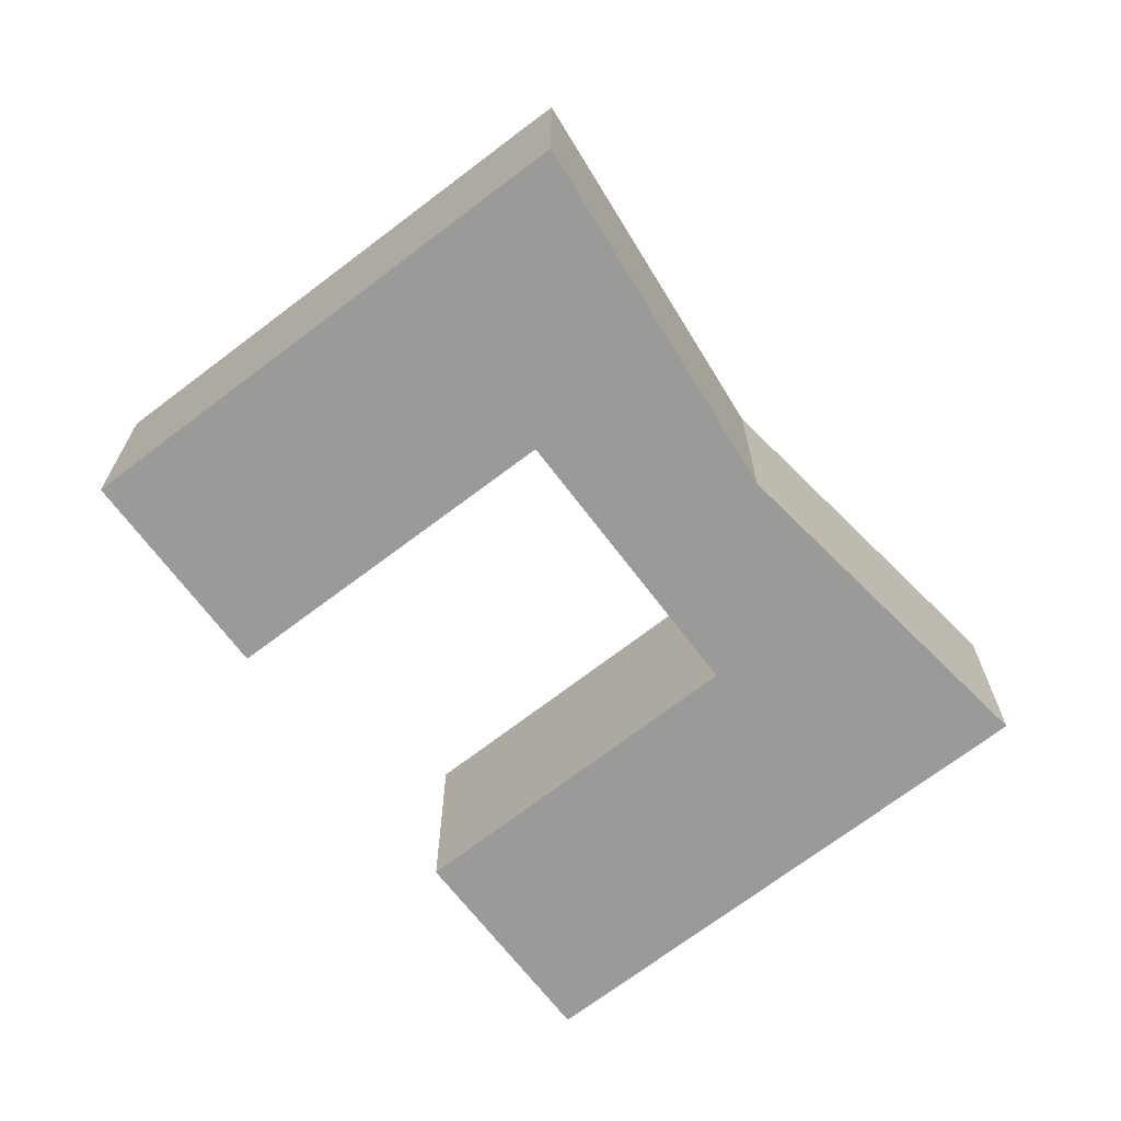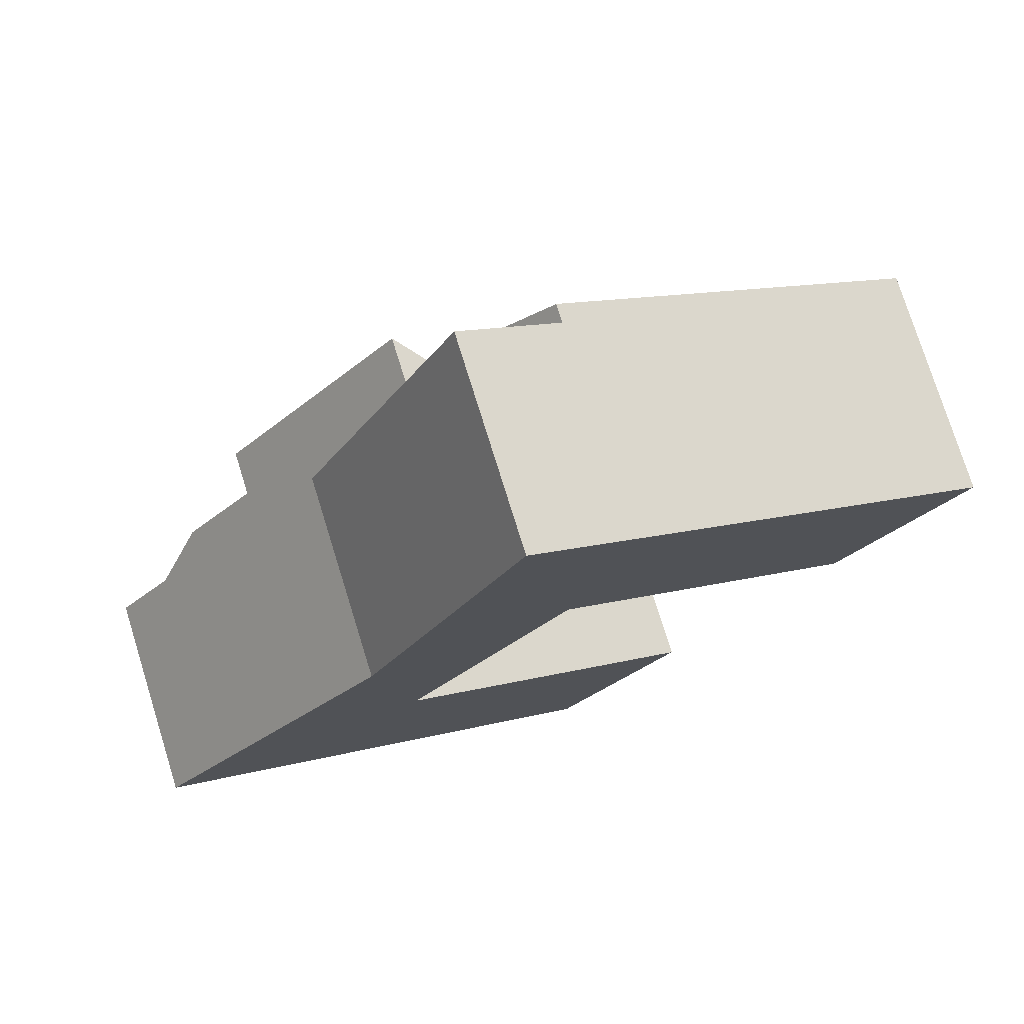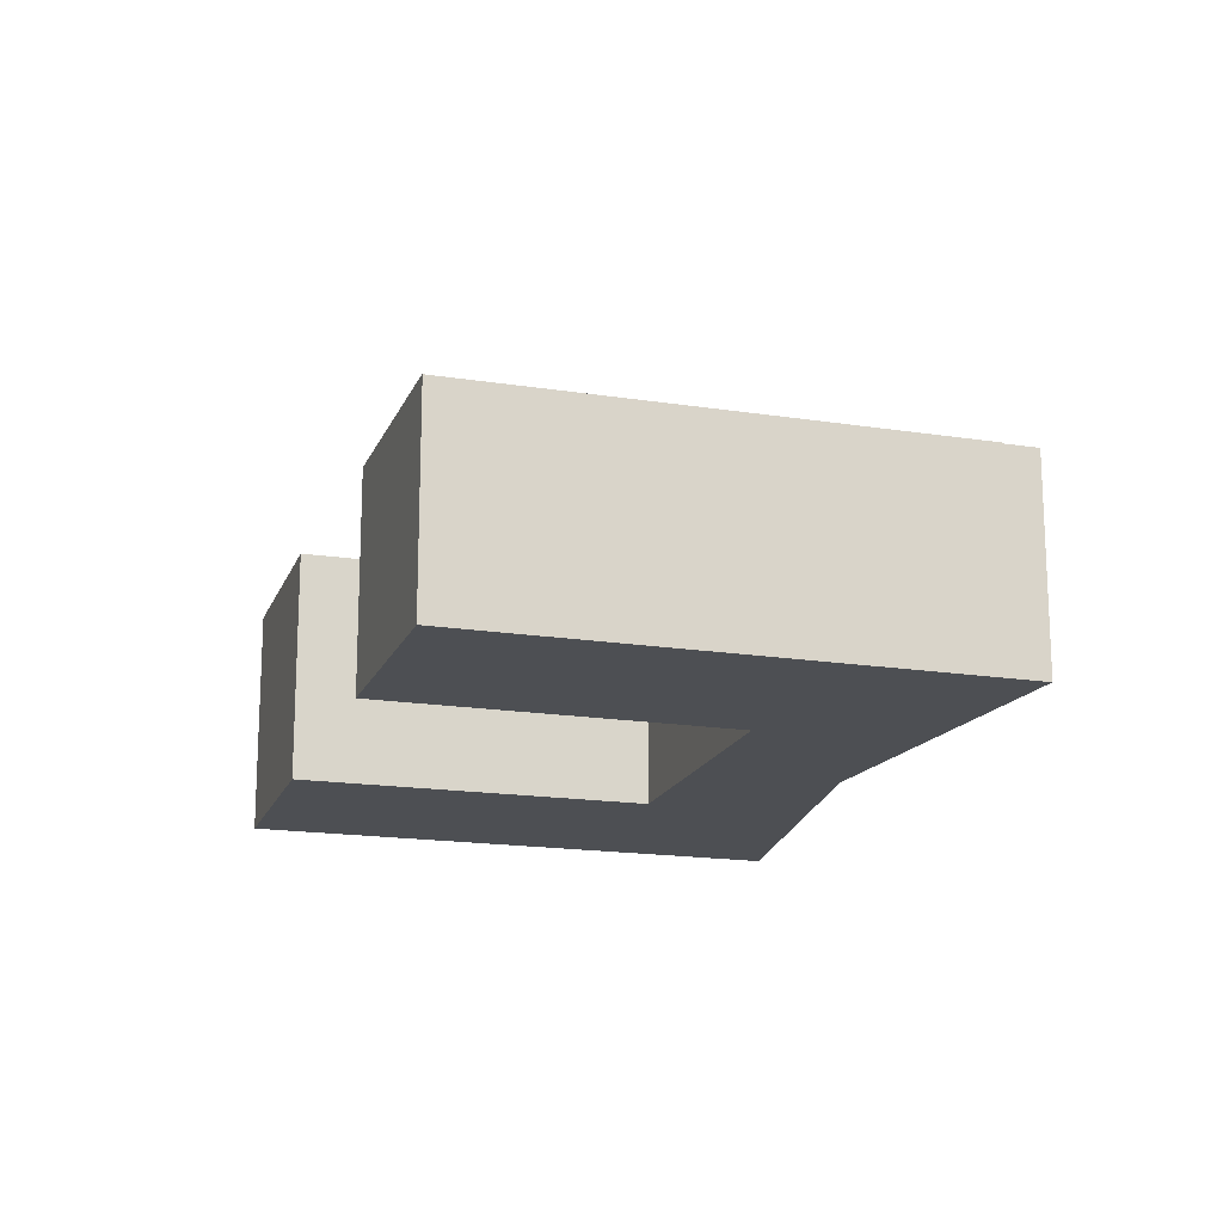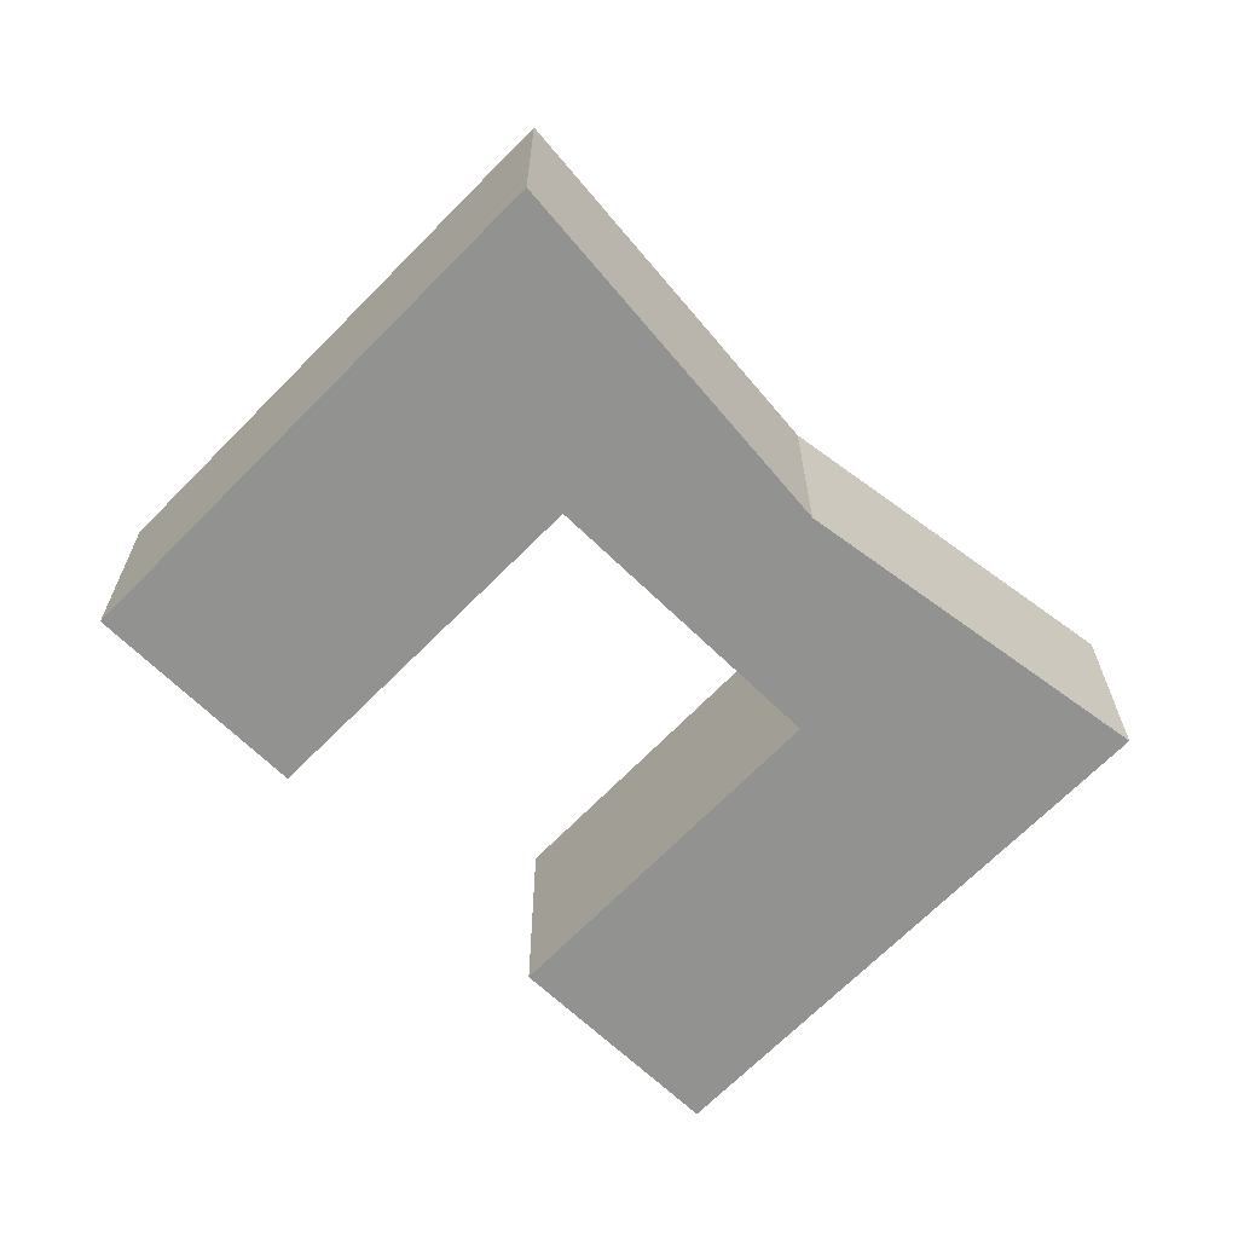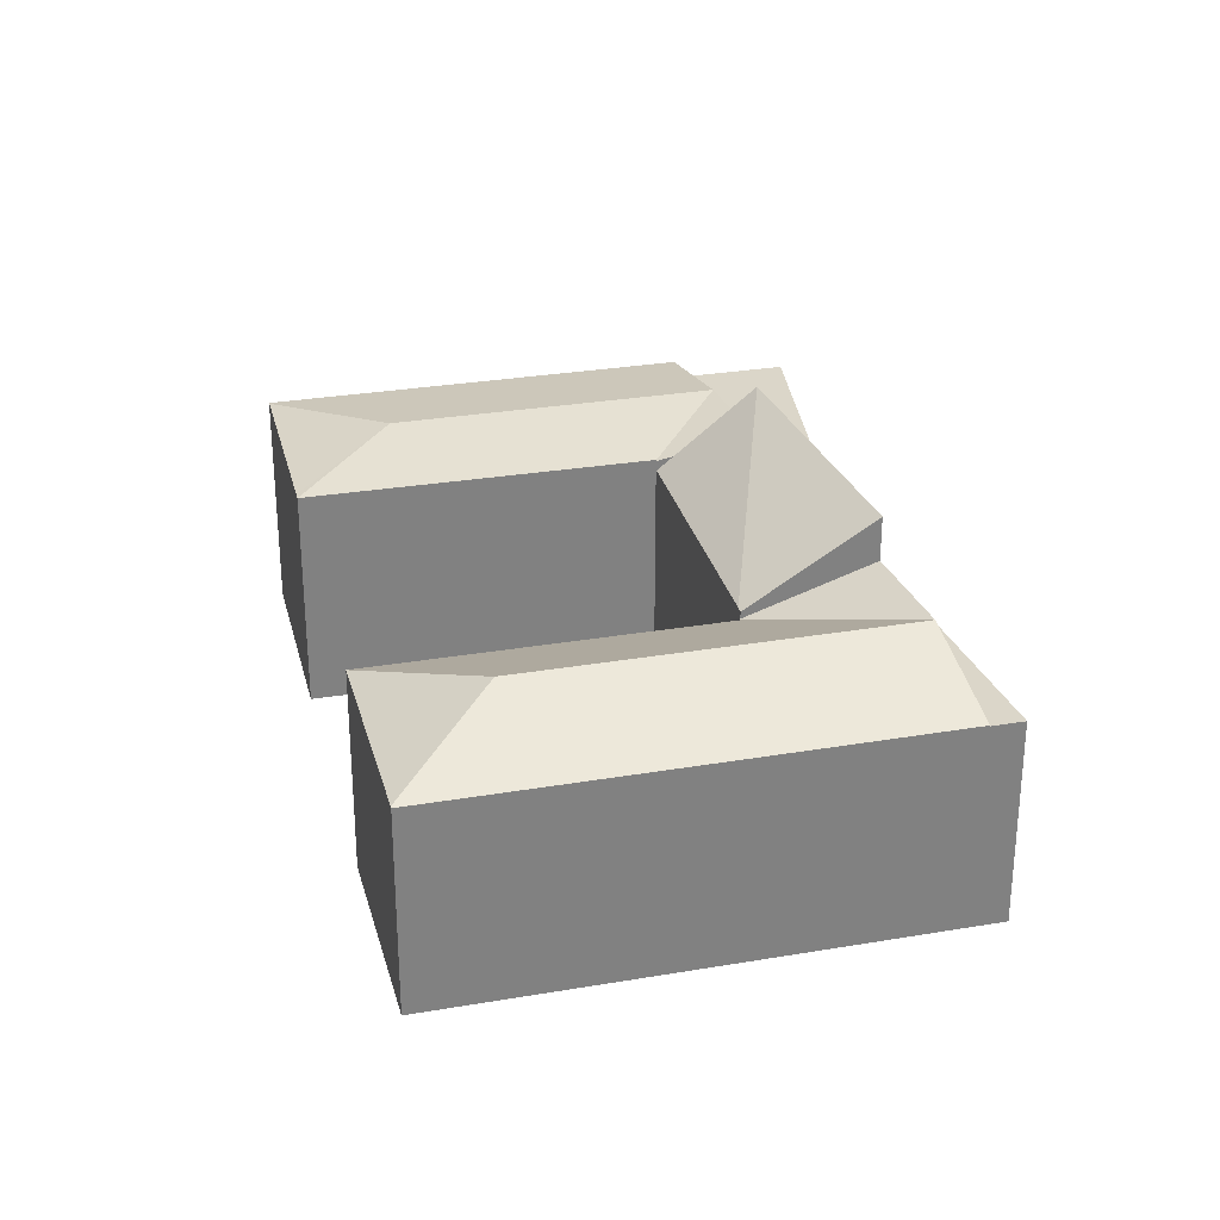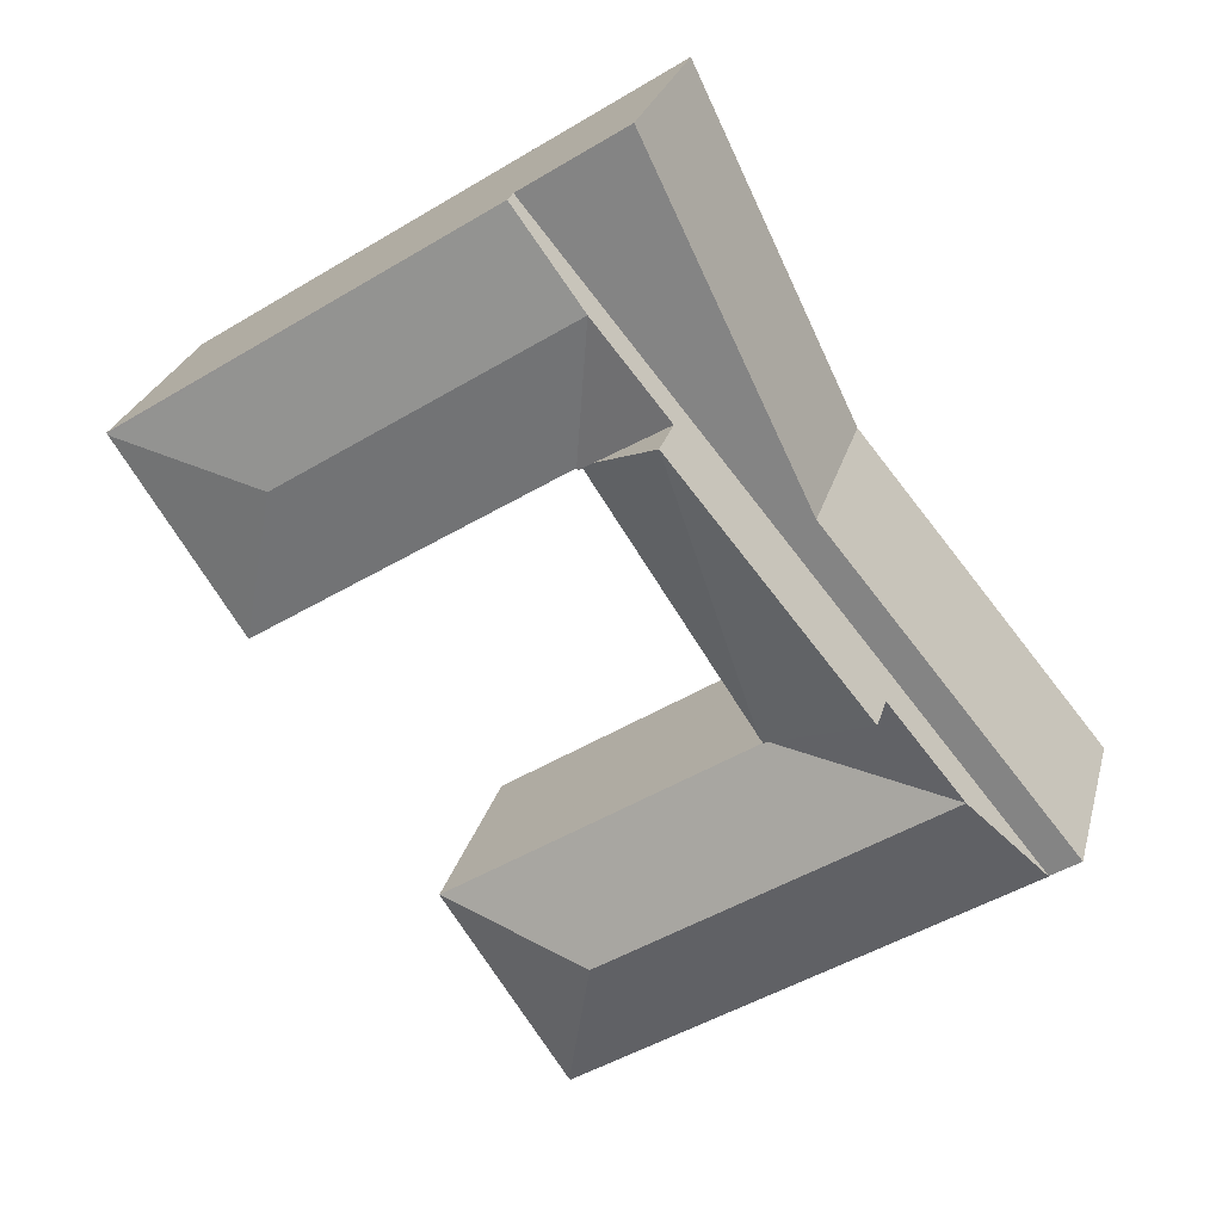
<metadata>
{"format":"obj","ext":"obj","renderer":"f3d","projection":"perspective","resolution":1024,"background":"white","views":[{"elev":-69.2,"azim":-109.3,"up":"+Y"},{"elev":76.1,"azim":-17.3,"up":"+Z"},{"elev":-17.6,"azim":-163.8,"up":"+Y"},{"elev":-66.2,"azim":-100.9,"up":"+Y"},{"elev":29.9,"azim":-160.6,"up":"+Y"},{"elev":25.6,"azim":-166.2,"up":"+Z"}]}
</metadata>
<code>
v  15.83 13.3 17.02
v  13.4 9.735 5.154
v  12.63 9.739 3.991
v  19.64 9.701 14.55
v  19 10.3 14.96
v  7.582 13.3 6.935
v  12.45 9.72 3.722
v  15.83 -1.042e-15 17.02
v  19.64 -8.908e-16 14.55
v  19 -9.162e-16 14.96
v  13.4 -3.156e-16 5.154
v  12.45 -2.279e-16 3.722
v  12.63 -2.444e-16 3.991
v  7.582 -4.246e-16 6.935
v  18.96 11.29 -6.603
v  24.47 9.404 -7.171
v  20.34 9.426 -13.34
v  25.61 9.398 -5.457
v  25.79 9.395 -5.195
v  4.38 11.29 3.019
v  7.067 9.397 -4.664
v  1.241 9.397 -0.819
v  9.779 11.29 -0.545
v  20.3 9.397 -13.4
v  7.582 11.29 6.935
v  12.4 9.394 3.647
v  12.45 9.396 3.722
v  12.39 9.399 3.634
v  12.49 9.399 3.57
v  24.47 9.395 -4.323
v  20.3 8.203e-16 -13.4
v  25.79 3.181e-16 -5.195
v  25.61 3.341e-16 -5.457
v  24.47 4.391e-16 -7.171
v  20.34 8.165e-16 -13.34
v  12.4 -2.233e-16 3.647
v  12.39 -2.225e-16 3.634
v  7.067 2.856e-16 -4.664
v  1.241 5.015e-17 -0.819
v  4.38 -1.849e-16 3.019
v  12.49 -2.186e-16 3.57
v  24.47 2.647e-16 -4.323
v  6.34 9.359 7.754
v  1.241 9.359 -0.819
v  0 9.359 5.731e-16
v  4.38 9.359 3.019
v  7.582 9.359 6.935
v  10.73 9.359 13.13
v  15.83 9.359 17.02
v  17.72 9.359 27.7
v  19.04 9.359 20.95
v  22.19 9.359 24.8
v  10.73 -8.039e-16 13.13
v  17.72 -1.696e-15 27.7
v  6.34 -4.748e-16 7.754
v  0 0 0
v  22.19 -1.519e-15 24.8
v  19.04 -1.283e-15 20.95
v  19.68 10.18 14.62
v  19.64 10.18 14.55
v  19.04 10.91 20.95
v  15.83 10.91 17.02
v  22.47 10.91 18.73
v  38.39 10.2 14.15
v  25.19 10.18 22.86
v  38.45 10.18 14.25
v  31.68 10.91 12.75
v  24.47 10.18 23.32
v  22.19 10.18 24.8
v  33.3 10.19 6.292
v  33.1 10.19 5.989
v  24.47 10.19 11.56
v  19.75 10.19 14.6
v  19.69 10.19 14.63
v  19.69 -8.96e-16 14.63
v  19.68 -8.95e-16 14.62
v  38.45 -8.724e-16 14.25
v  33.3 -3.853e-16 6.292
v  33.1 -3.667e-16 5.989
v  38.39 -8.665e-16 14.15
v  24.47 -7.076e-16 11.56
v  19.75 -8.938e-16 14.6
v  25.19 -1.4e-15 22.86
v  24.47 -1.428e-15 23.32
g defaultobject
f 1 2 3
f 2 1 4
f 4 1 5
f 6 3 7
f 3 6 1
f 8 5 1
f 5 8 4
f 4 8 9
f 9 8 10
f 9 2 4
f 2 9 11
f 2 11 3
f 3 11 7
f 7 11 12
f 12 11 13
f 7 14 6
f 14 7 12
f 14 1 6
f 1 14 8
f 14 10 8
f 10 14 9
f 9 14 11
f 11 14 13
f 13 14 12
f 15 16 17
f 16 15 18
f 18 15 19
f 20 21 22
f 21 20 23
f 21 23 24
f 24 23 15
f 24 15 17
f 25 26 20
f 26 25 27
f 20 26 28
f 28 23 20
f 23 28 29
f 23 29 30
f 23 30 15
f 15 30 19
f 16 24 17
f 24 16 18
f 24 18 19
f 24 19 31
f 31 19 32
f 31 32 33
f 31 33 34
f 31 34 35
f 12 26 27
f 26 12 36
f 26 37 28
f 37 26 36
f 31 21 24
f 21 31 38
f 21 38 22
f 22 38 39
f 39 20 22
f 20 39 25
f 25 39 14
f 14 39 40
f 14 27 25
f 27 14 12
f 37 29 28
f 29 37 30
f 30 37 41
f 30 41 42
f 30 42 19
f 19 42 32
f 40 12 14
f 12 40 39
f 12 39 37
f 37 39 38
f 37 38 41
f 41 38 42
f 42 38 31
f 42 31 33
f 42 33 32
f 33 31 34
f 34 31 35
f 43 44 45
f 44 43 46
f 46 43 47
f 47 43 48
f 47 48 49
f 49 48 50
f 49 50 51
f 51 50 52
f 53 50 48
f 50 53 54
f 43 53 48
f 53 43 45
f 53 45 55
f 55 45 56
f 54 52 50
f 52 54 57
f 57 51 52
f 51 57 58
f 51 58 49
f 49 58 8
f 49 8 47
f 47 8 14
f 47 14 46
f 46 14 40
f 46 40 44
f 44 40 39
f 39 45 44
f 45 39 56
f 39 55 56
f 55 39 40
f 55 40 14
f 55 14 53
f 53 14 8
f 53 8 54
f 54 8 58
f 54 58 57
f 5 59 60
f 59 5 61
f 61 5 62
f 63 59 61
f 64 65 66
f 65 64 67
f 65 67 63
f 65 63 68
f 68 63 69
f 69 63 61
f 70 67 64
f 67 70 71
f 72 67 71
f 67 72 63
f 63 72 73
f 63 73 74
f 75 59 74
f 59 75 76
f 76 60 59
f 60 76 9
f 77 64 66
f 64 77 70
f 70 77 71
f 71 77 78
f 71 78 79
f 78 77 80
f 5 8 62
f 8 5 60
f 8 60 9
f 8 9 10
f 79 72 71
f 72 79 81
f 72 81 73
f 73 81 74
f 74 81 82
f 74 82 75
f 8 61 62
f 61 8 69
f 69 8 57
f 57 8 58
f 57 68 69
f 68 57 65
f 65 57 66
f 66 57 77
f 77 57 83
f 83 57 84
f 83 80 77
f 80 83 78
f 78 83 84
f 78 84 57
f 78 57 58
f 78 58 8
f 78 8 75
f 78 75 82
f 78 82 81
f 78 81 79
f 75 8 76
f 76 8 10
f 76 10 9

</code>
